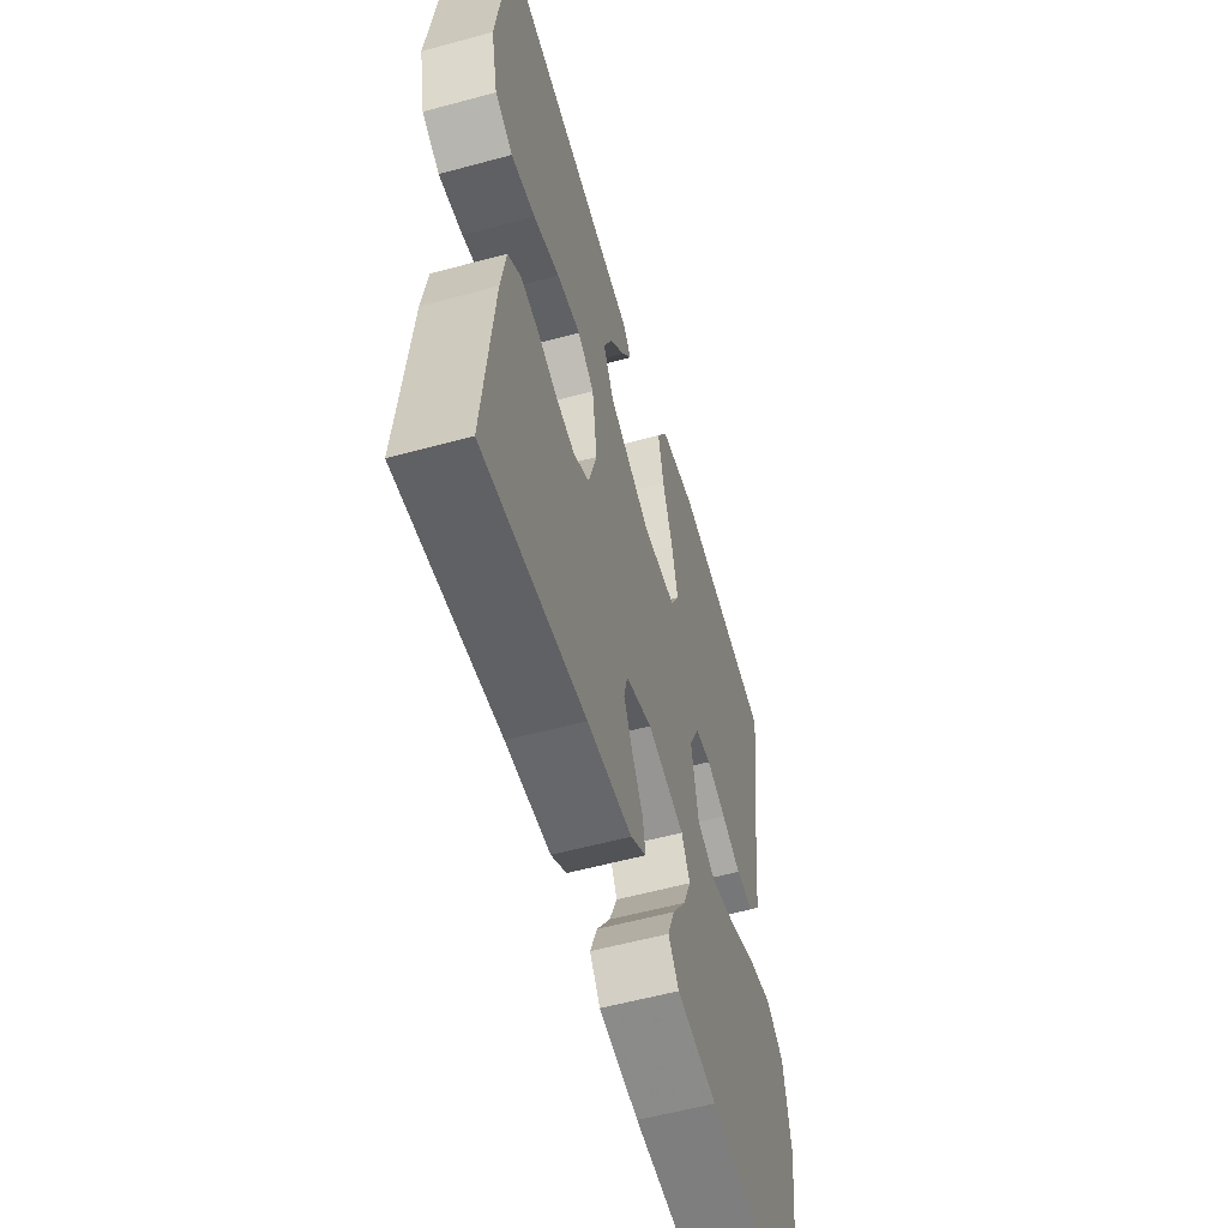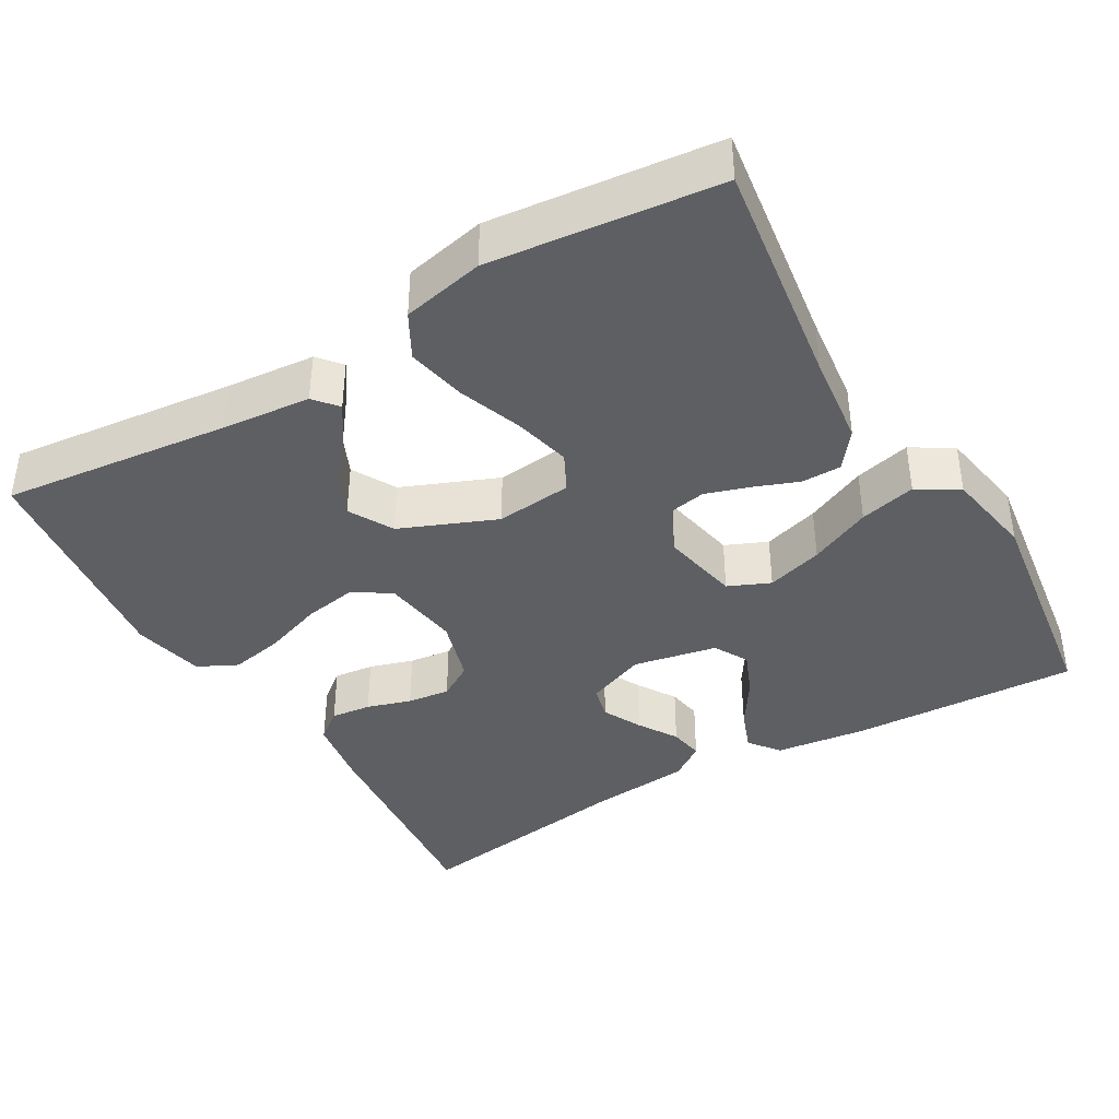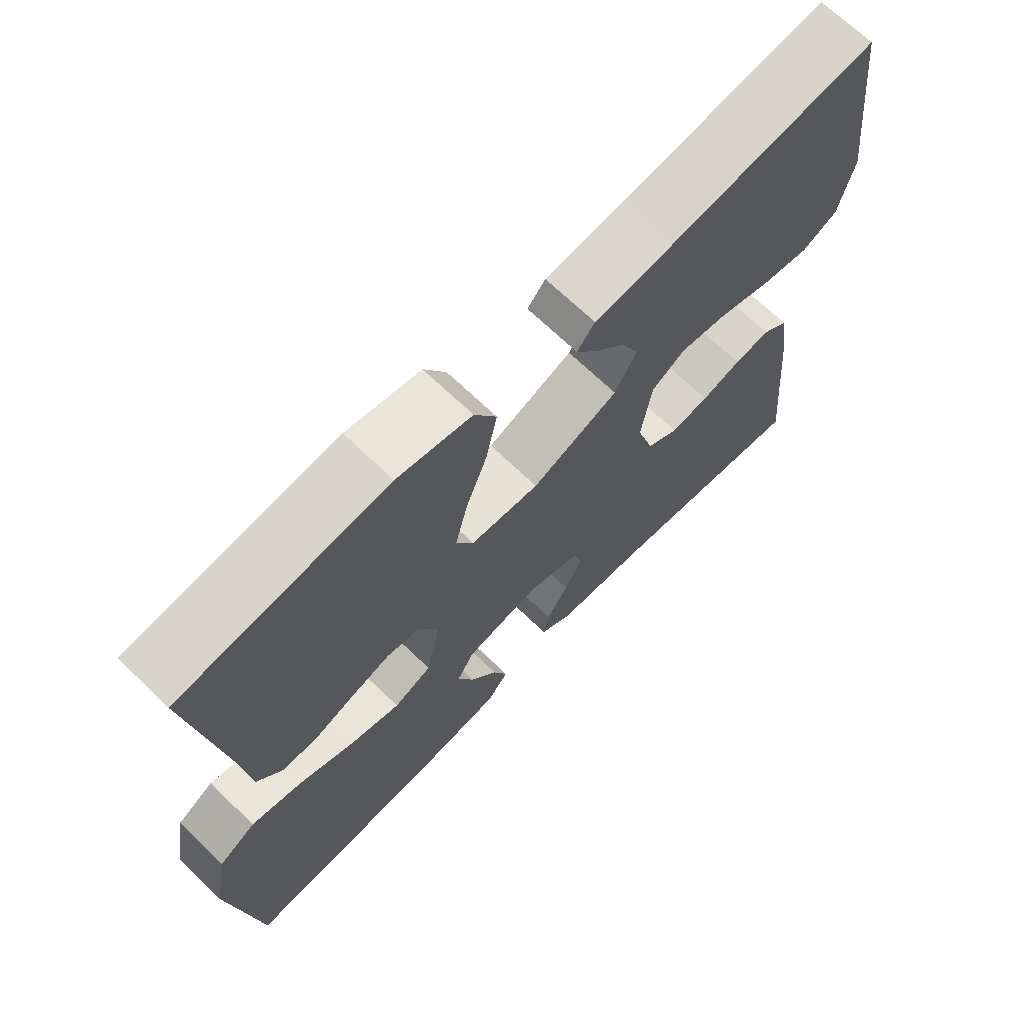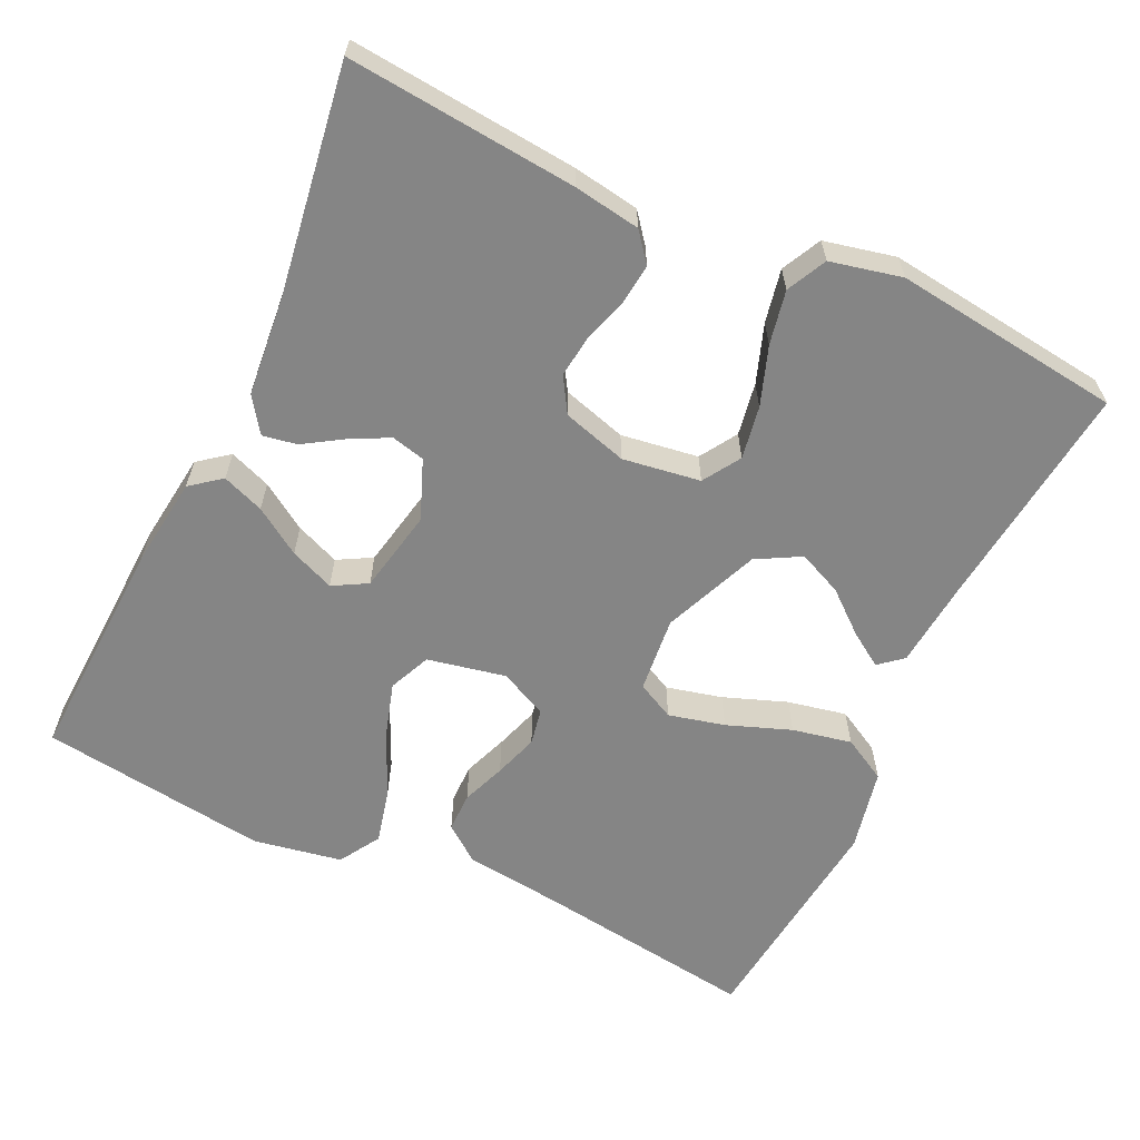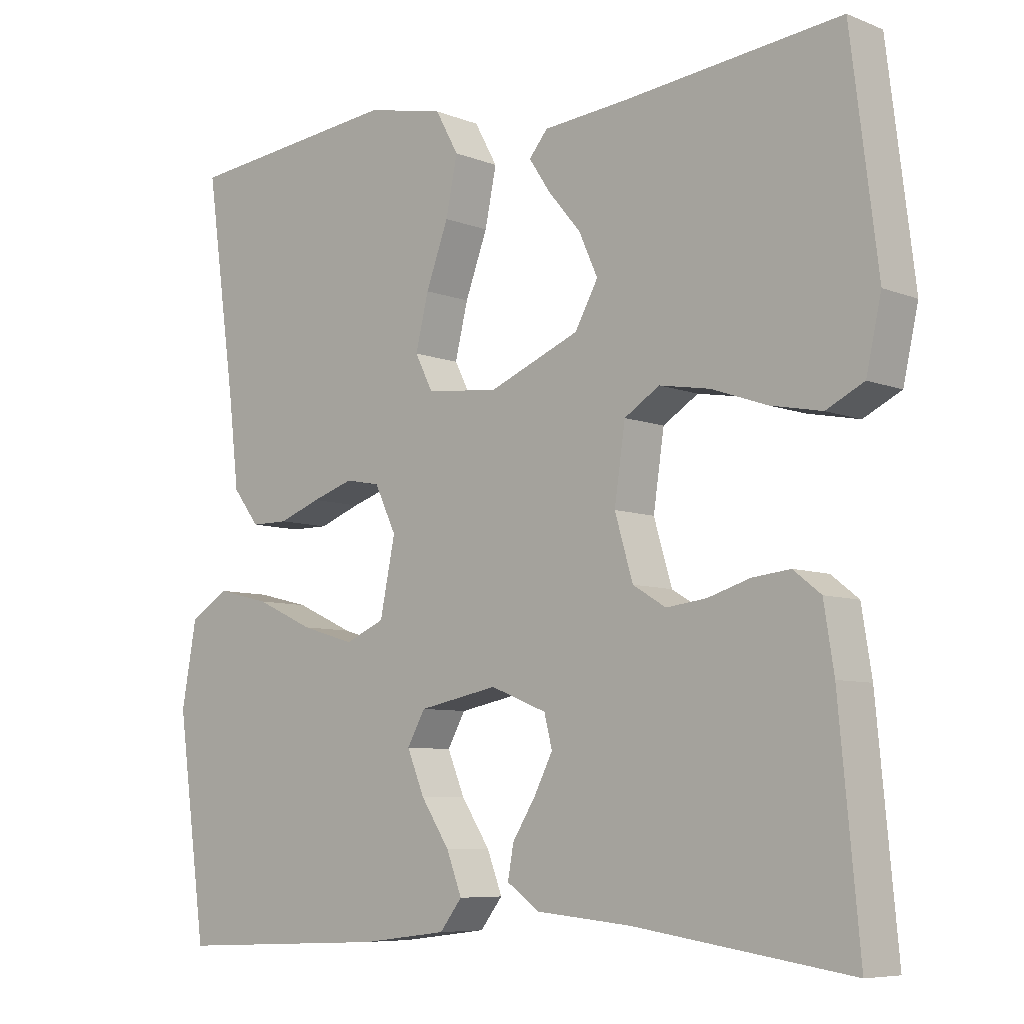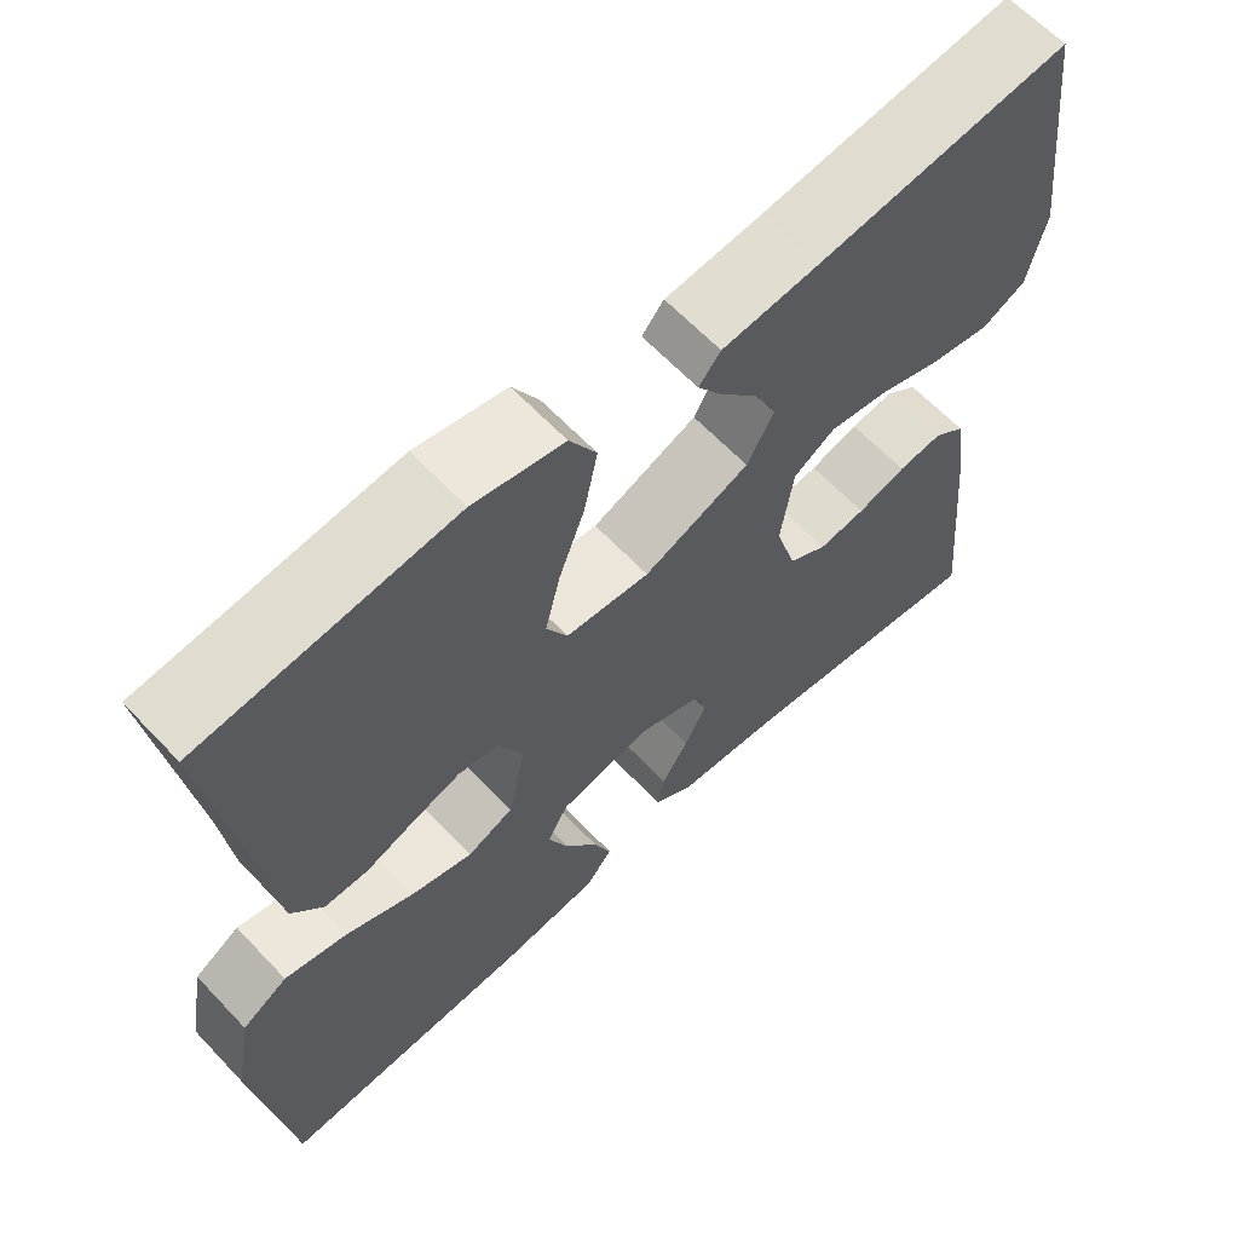
<metadata>
{"format":"obj","ext":"obj","renderer":"f3d","projection":"perspective","resolution":1024,"background":"white","views":[{"elev":-57.0,"azim":-74.2,"up":"+Z"},{"elev":-40.0,"azim":30.3,"up":"+Y"},{"elev":68.9,"azim":134.0,"up":"+Z"},{"elev":-61.8,"azim":-115.2,"up":"+Y"},{"elev":-7.2,"azim":-138.4,"up":"+Z"},{"elev":63.2,"azim":136.7,"up":"+Z"}]}
</metadata>
<code>
v 0.5 0.07 0.5
v 0.458 0.07 0.2
v 0.444 0.07 0.079
v 0.407 0.07 0.031
v 0.355 0.07 0.031
v 0.297 0.07 0.053
v 0.239 0.07 0.072
v 0.191 0.07 0.063
v 0.161 0.07 0
v 0.182 0.07 -0.103
v 0.237 0.07 -0.127
v 0.311 0.07 -0.105
v 0.392 0.07 -0.068
v 0.466 0.07 -0.05
v 0.52 0.07 -0.083
v 0.541 0.07 -0.2
v 0.5 0.07 -0.5
v 0.2 0.07 -0.486
v 0.081 0.07 -0.471
v 0.05 0.07 -0.431
v 0.071 0.07 -0.376
v 0.111 0.07 -0.315
v 0.135 0.07 -0.257
v 0.11 0.07 -0.212
v 0 0.07 -0.19
v -0.078 0.07 -0.221
v -0.089 0.07 -0.265
v -0.063 0.07 -0.316
v -0.031 0.07 -0.367
v -0.023 0.07 -0.412
v -0.069 0.07 -0.444
v -0.2 0.07 -0.456
v -0.5 0.07 -0.5
v -0.472 0.07 -0.2
v -0.458 0.07 -0.112
v -0.42 0.07 -0.082
v -0.367 0.07 -0.088
v -0.309 0.07 -0.106
v -0.253 0.07 -0.113
v -0.207 0.07 -0.085
v -0.182 0.07 0
v -0.197 0.07 0.102
v -0.246 0.07 0.133
v -0.316 0.07 0.121
v -0.393 0.07 0.094
v -0.464 0.07 0.08
v -0.516 0.07 0.106
v -0.537 0.07 0.2
v -0.5 0.07 0.5
v -0.2 0.07 0.466
v -0.083 0.07 0.455
v -0.057 0.07 0.424
v -0.086 0.07 0.38
v -0.132 0.07 0.325
v -0.158 0.07 0.267
v -0.126 0.07 0.209
v 0 0.07 0.157
v 0.1 0.07 0.167
v 0.125 0.07 0.216
v 0.107 0.07 0.29
v 0.076 0.07 0.374
v 0.06 0.07 0.452
v 0.092 0.07 0.51
v 0.2 0.07 0.533
v 0.5 0 0.5
v 0.458 0 0.2
v 0.444 0 0.079
v 0.407 0 0.031
v 0.355 0 0.031
v 0.297 0 0.053
v 0.239 0 0.072
v 0.191 0 0.063
v 0.161 0 0
v 0.182 0 -0.103
v 0.237 0 -0.127
v 0.311 0 -0.105
v 0.392 0 -0.068
v 0.466 0 -0.05
v 0.52 0 -0.083
v 0.541 0 -0.2
v 0.5 0 -0.5
v 0.2 0 -0.486
v 0.081 0 -0.471
v 0.05 0 -0.431
v 0.071 0 -0.376
v 0.111 0 -0.315
v 0.135 0 -0.257
v 0.11 0 -0.212
v 0 0 -0.19
v -0.078 0 -0.221
v -0.089 0 -0.265
v -0.063 0 -0.316
v -0.031 0 -0.367
v -0.023 0 -0.412
v -0.069 0 -0.444
v -0.2 0 -0.456
v -0.5 0 -0.5
v -0.472 0 -0.2
v -0.458 0 -0.112
v -0.42 0 -0.082
v -0.367 0 -0.088
v -0.309 0 -0.106
v -0.253 0 -0.113
v -0.207 0 -0.085
v -0.182 0 0
v -0.197 0 0.102
v -0.246 0 0.133
v -0.316 0 0.121
v -0.393 0 0.094
v -0.464 0 0.08
v -0.516 0 0.106
v -0.537 0 0.2
v -0.5 0 0.5
v -0.2 0 0.466
v -0.083 0 0.455
v -0.057 0 0.424
v -0.086 0 0.38
v -0.132 0 0.325
v -0.158 0 0.267
v -0.126 0 0.209
v 0 0 0.157
v 0.1 0 0.167
v 0.125 0 0.216
v 0.107 0 0.29
v 0.076 0 0.374
v 0.06 0 0.452
v 0.092 0 0.51
v 0.2 0 0.533
f 63 64 1 2
f 60 61 62 63
f 59 60 63 2
f 58 59 2 3
f 57 58 3 4
f 51 52 53 54
f 50 51 54 55
f 49 50 55
f 48 49 55 56
f 44 45 46 47
f 43 44 47 48
f 35 36 37 38
f 35 38 39
f 32 33 34 35
f 32 35 39
f 31 32 39 40
f 28 29 30 31
f 27 28 31 40
f 19 20 21 22
f 19 22 23
f 18 19 23
f 17 18 23
f 16 17 23 24
f 12 13 14 15
f 11 12 15 16
f 4 5 6
f 57 4 6 7
f 43 48 56 57
f 42 43 57 7
f 41 42 7 8
f 26 27 40 41
f 25 26 41 8
f 11 16 24 25
f 10 11 25
f 9 10 25
f 8 9 25
f 66 65 128 127
f 127 126 125 124
f 66 127 124 123
f 67 66 123 122
f 68 67 122 121
f 118 117 116 115
f 119 118 115 114
f 119 114 113
f 120 119 113 112
f 111 110 109 108
f 112 111 108 107
f 102 101 100 99
f 103 102 99
f 99 98 97 96
f 103 99 96
f 104 103 96 95
f 95 94 93 92
f 104 95 92 91
f 86 85 84 83
f 87 86 83
f 87 83 82
f 87 82 81
f 88 87 81 80
f 79 78 77 76
f 80 79 76 75
f 70 69 68
f 71 70 68 121
f 121 120 112 107
f 71 121 107 106
f 72 71 106 105
f 105 104 91 90
f 72 105 90 89
f 89 88 80 75
f 89 75 74
f 89 74 73
f 89 73 72
f 1 65 66 2
f 2 66 67 3
f 3 67 68 4
f 4 68 69 5
f 5 69 70 6
f 6 70 71 7
f 7 71 72 8
f 8 72 73 9
f 9 73 74 10
f 10 74 75 11
f 11 75 76 12
f 12 76 77 13
f 13 77 78 14
f 14 78 79 15
f 15 79 80 16
f 16 80 81 17
f 17 81 82 18
f 18 82 83 19
f 19 83 84 20
f 20 84 85 21
f 21 85 86 22
f 22 86 87 23
f 23 87 88 24
f 24 88 89 25
f 25 89 90 26
f 26 90 91 27
f 27 91 92 28
f 28 92 93 29
f 29 93 94 30
f 30 94 95 31
f 31 95 96 32
f 32 96 97 33
f 33 97 98 34
f 34 98 99 35
f 35 99 100 36
f 36 100 101 37
f 37 101 102 38
f 38 102 103 39
f 39 103 104 40
f 40 104 105 41
f 41 105 106 42
f 42 106 107 43
f 43 107 108 44
f 44 108 109 45
f 45 109 110 46
f 46 110 111 47
f 47 111 112 48
f 48 112 113 49
f 49 113 114 50
f 50 114 115 51
f 51 115 116 52
f 52 116 117 53
f 53 117 118 54
f 54 118 119 55
f 55 119 120 56
f 56 120 121 57
f 57 121 122 58
f 58 122 123 59
f 59 123 124 60
f 60 124 125 61
f 61 125 126 62
f 62 126 127 63
f 63 127 128 64
f 64 128 65 1

</code>
